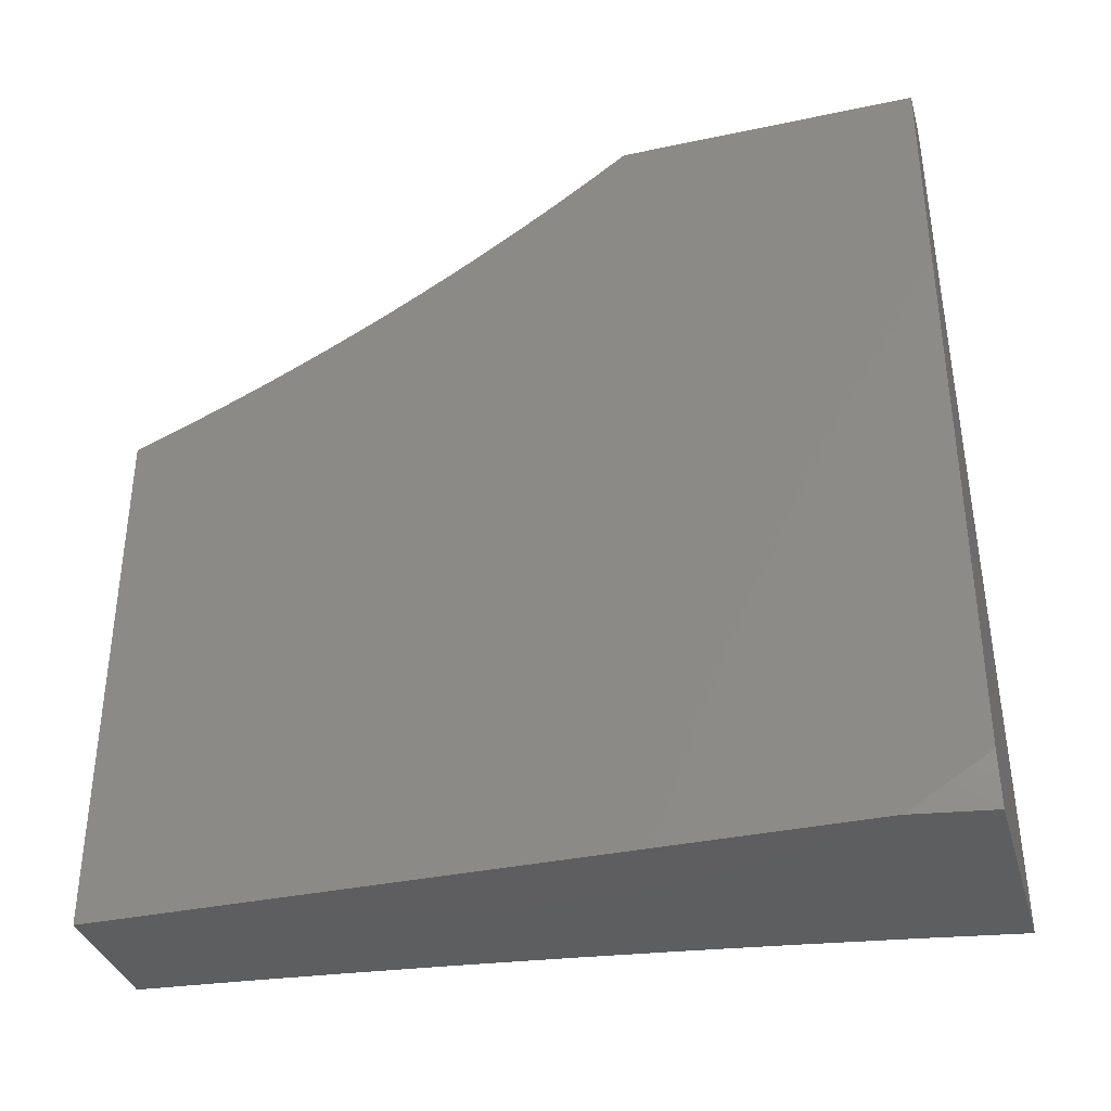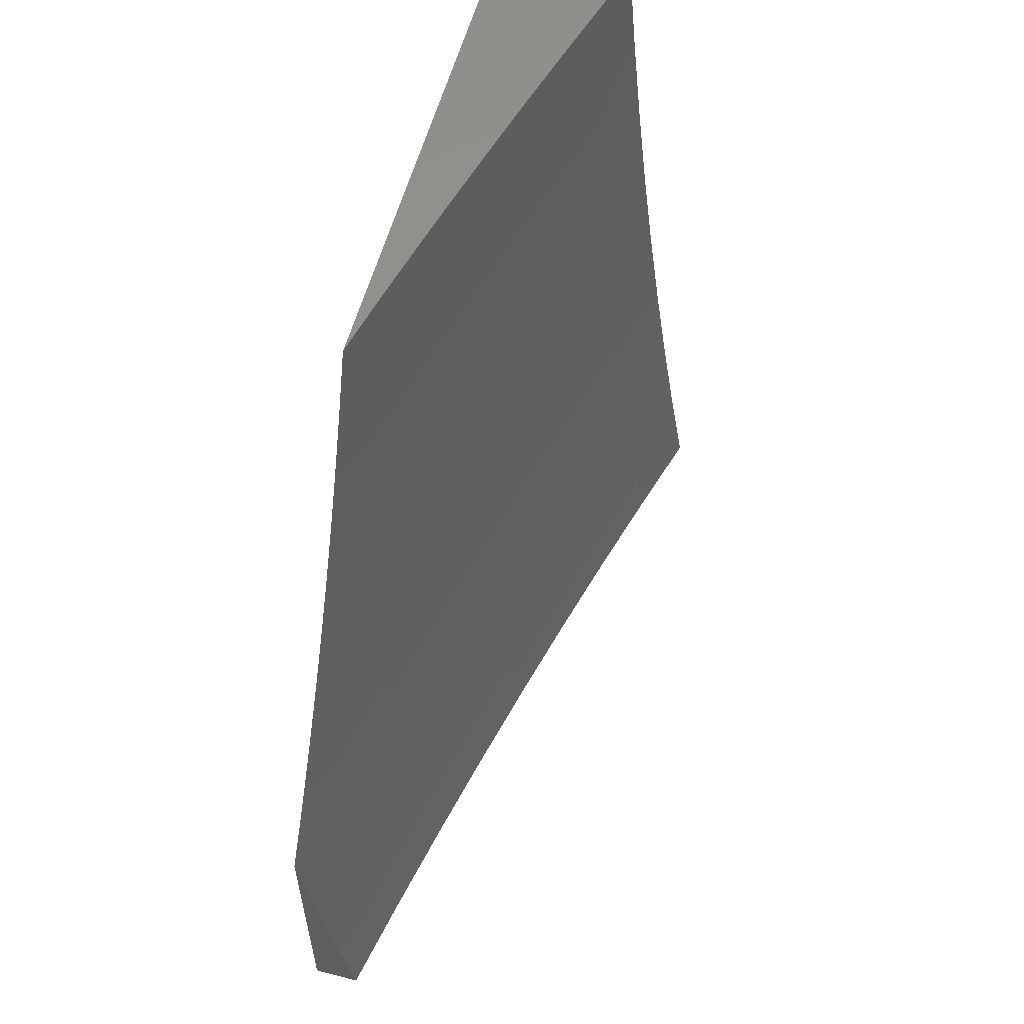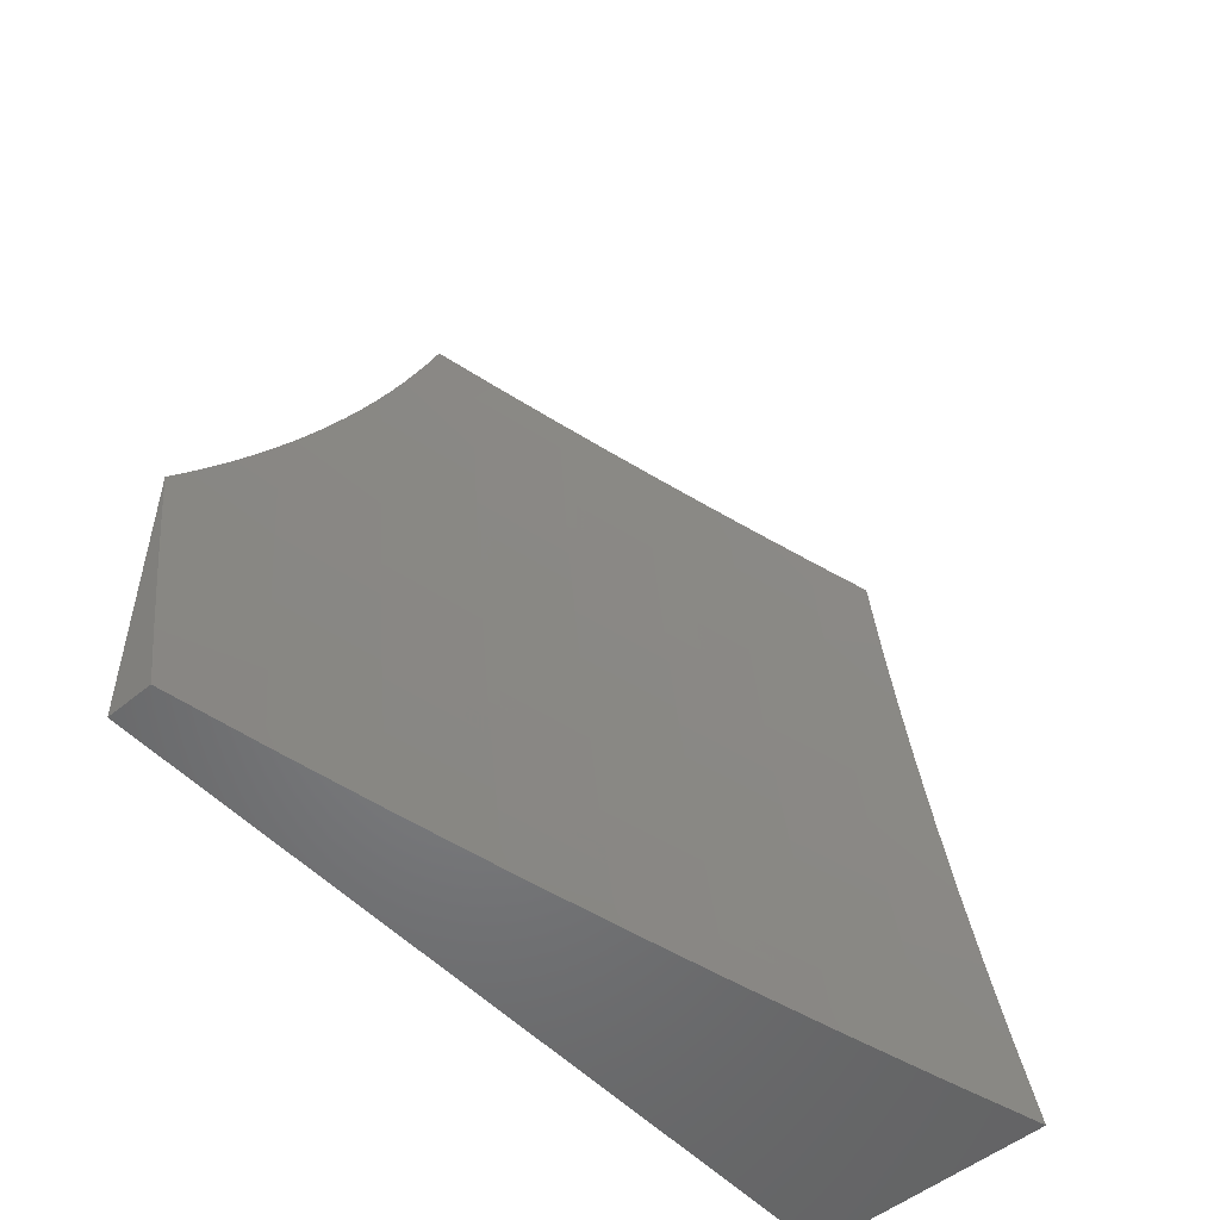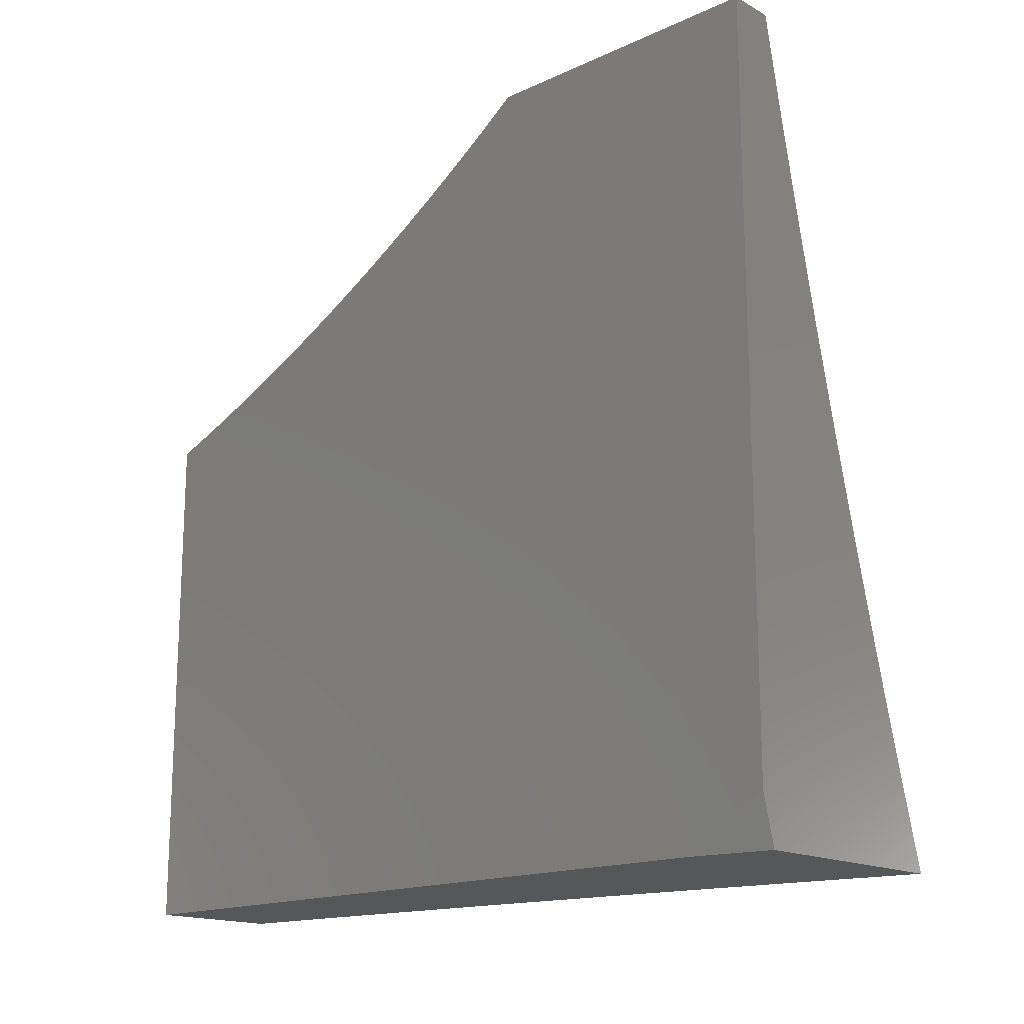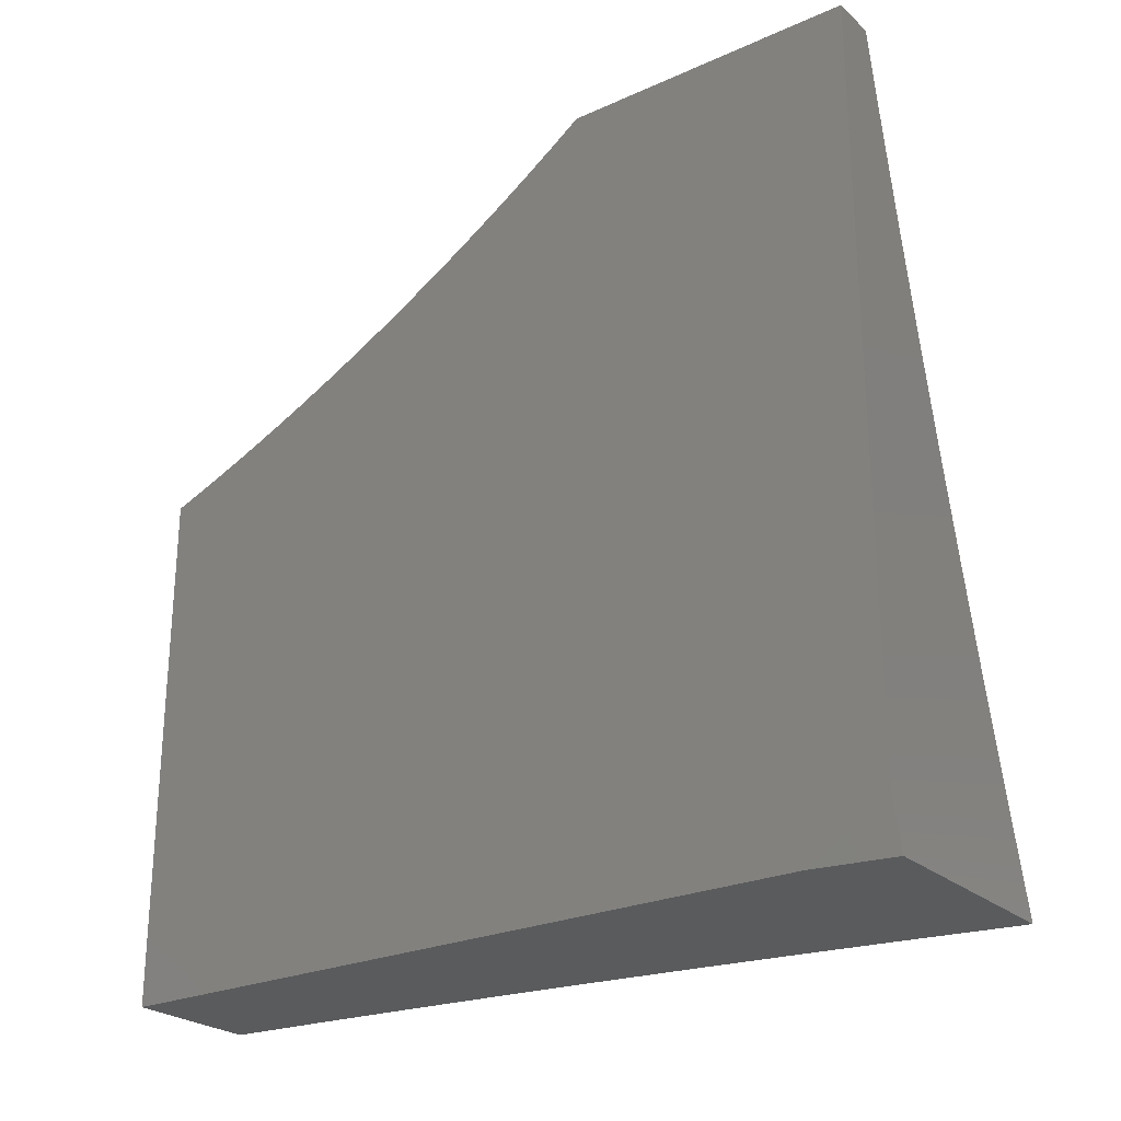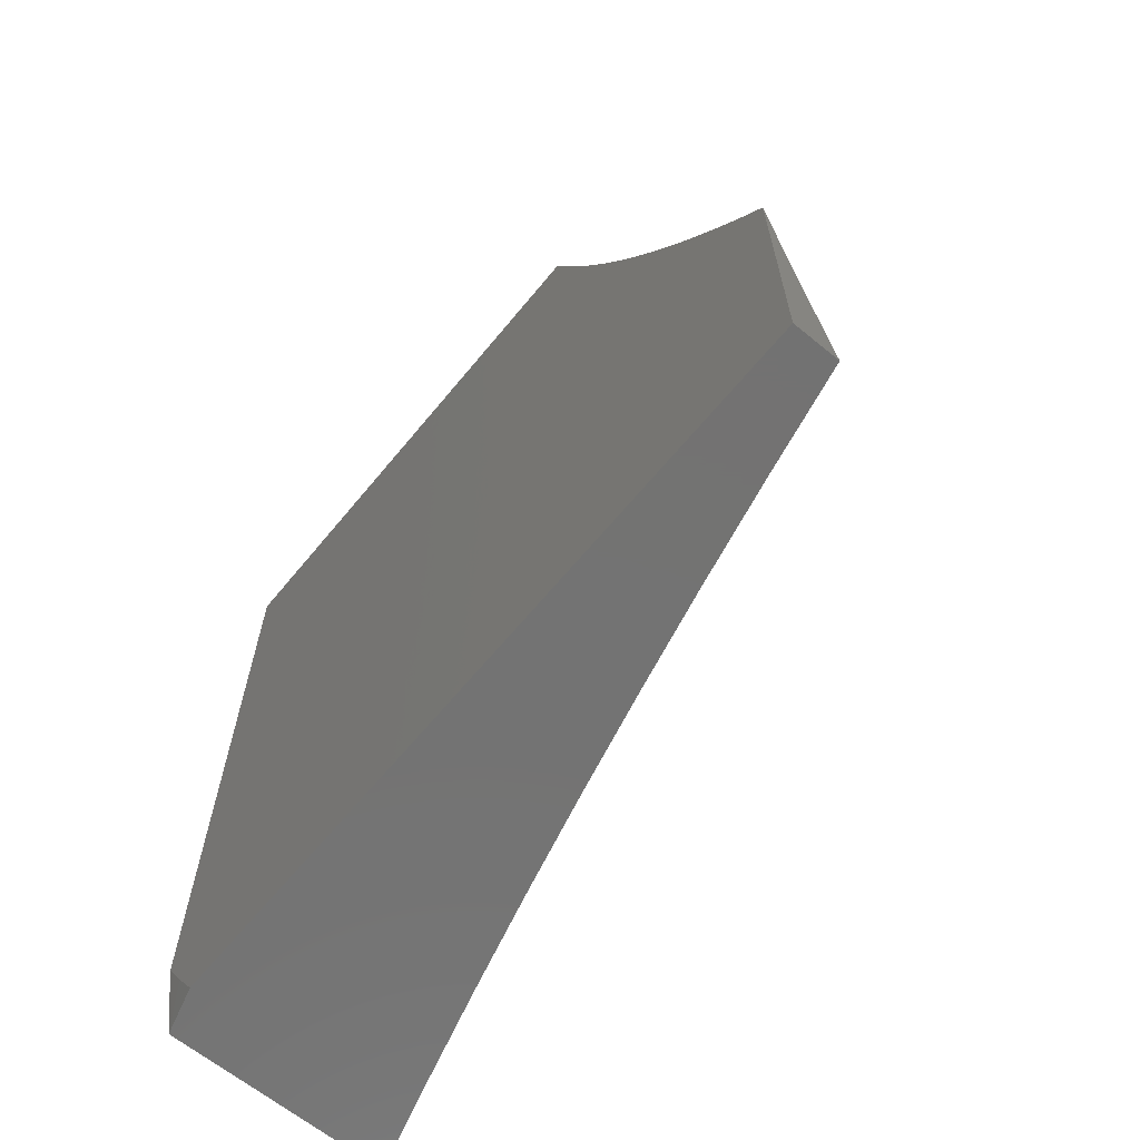
<metadata>
{"format":"stl","ext":"stl","renderer":"f3d","projection":"perspective","resolution":1024,"background":"white","views":[{"elev":-35.8,"azim":105.6,"up":"+Y"},{"elev":57.4,"azim":-165.0,"up":"+Z"},{"elev":-51.7,"azim":-138.3,"up":"+Z"},{"elev":-16.5,"azim":132.9,"up":"+Y"},{"elev":-25.2,"azim":125.9,"up":"+Y"},{"elev":-64.9,"azim":140.6,"up":"+Z"}]}
</metadata>
<code>
# stl→obj: 208 verts, 412 faces
v 10.92 -2.126 -2
v 10.93 -2.117 -1.968
v 10.94 -2 -2
v 10.93 -2.118 -1.937
v 10.96 -2 -1.908
v 10.94 -2.119 -1.906
v 10.94 -2.12 -1.874
v 10.91 -2.246 -1.874
v 10.92 -2.247 -1.843
v 10.89 -2.374 -1.843
v 10.9 -2.375 -1.811
v 10.87 -2.501 -1.811
v 10.87 -2.502 -1.78
v 10.84 -2.629 -1.78
v 10.84 -2.63 -1.748
v 10.81 -2.757 -1.748
v 10.81 -2.758 -1.717
v 10.78 -2.885 -1.717
v 10.78 -2.886 -1.686
v 10.74 -3 -1.751
v 10.76 -3 -1.626
v 10.9 -2.243 -1.968
v 10.89 -2.252 -2
v 10.87 -2.369 -1.968
v 10.86 -2.378 -2
v 10.84 -2.496 -1.968
v 10.83 -2.503 -2
v 10.81 -2.622 -1.968
v 10.8 -2.628 -2
v 10.78 -2.748 -1.968
v 10.77 -2.752 -2
v 10.74 -2.875 -1.968
v 10.74 -2.876 -2
v 10.7 -3 -2
v 10.75 -2.876 -1.937
v 10.72 -3 -1.876
v 10.75 -2.878 -1.906
v 10.76 -2.879 -1.874
v 10.79 -2.751 -1.906
v 10.79 -2.752 -1.874
v 10.82 -2.624 -1.906
v 10.82 -2.626 -1.874
v 10.85 -2.498 -1.906
v 10.86 -2.499 -1.874
v 10.88 -2.371 -1.906
v 10.89 -2.372 -1.874
v 10.91 -2.245 -1.906
v 10.77 -2.881 -1.811
v 10.76 -2.88 -1.843
v 10.78 -3 -1.501
v 10.8 -2.891 -1.56
v 10.8 -2.89 -1.592
v 10.79 -2.888 -1.623
v 10.83 -2.761 -1.623
v 10.82 -2.76 -1.654
v 10.86 -2.633 -1.654
v 10.85 -2.632 -1.686
v 10.88 -2.505 -1.686
v 10.88 -2.504 -1.717
v 10.91 -2.378 -1.717
v 10.9 -2.377 -1.748
v 10.93 -2.25 -1.748
v 10.93 -2.249 -1.78
v 10.95 -2.123 -1.78
v 10.95 -2.122 -1.811
v 10.97 -2 -1.816
v 10.94 -2.121 -1.843
v 10.79 -3 -1.376
v 10.82 -2.895 -1.435
v 10.81 -2.894 -1.466
v 10.81 -2.893 -1.498
v 10.84 -2.765 -1.498
v 10.84 -2.764 -1.529
v 10.87 -2.637 -1.529
v 10.87 -2.636 -1.56
v 10.9 -2.509 -1.56
v 10.9 -2.508 -1.592
v 10.93 -2.381 -1.592
v 10.92 -2.38 -1.623
v 10.95 -2.253 -1.623
v 10.95 -2.253 -1.654
v 10.97 -2.126 -1.654
v 10.97 -2.125 -1.686
v 11 -2 -1.632
v 10.99 -2 -1.724
v 10.81 -3 -1.251
v 10.83 -2.898 -1.31
v 10.82 -2.897 -1.373
v 10.85 -2.767 -1.435
v 10.85 -2.766 -1.466
v 10.88 -2.639 -1.466
v 10.88 -2.638 -1.498
v 10.91 -2.511 -1.498
v 10.9 -2.51 -1.529
v 10.93 -2.383 -1.529
v 10.93 -2.382 -1.56
v 10.96 -2.255 -1.56
v 10.95 -2.254 -1.592
v 10.98 -2.128 -1.592
v 10.98 -2.127 -1.623
v 11 -2.026 -1.596
v 10.82 -3 -1.126
v 10.84 -2.902 -1.186
v 10.84 -2.9 -1.248
v 10.86 -2.771 -1.31
v 10.86 -2.769 -1.373
v 10.89 -2.642 -1.373
v 10.88 -2.64 -1.435
v 10.92 -2.513 -1.435
v 10.91 -2.512 -1.466
v 10.94 -2.385 -1.466
v 10.94 -2.384 -1.498
v 10.97 -2.257 -1.498
v 10.96 -2.256 -1.529
v 10.99 -2.129 -1.529
v 10.98 -2.128 -1.56
v 11 -2.052 -1.559
v 10.83 -3 -1
v 10.85 -2.905 -1.062
v 10.85 -2.903 -1.124
v 10.88 -2.774 -1.186
v 10.87 -2.773 -1.248
v 10.9 -2.645 -1.248
v 10.9 -2.643 -1.31
v 10.93 -2.516 -1.31
v 10.92 -2.514 -1.373
v 10.95 -2.387 -1.373
v 10.95 -2.385 -1.435
v 10.97 -2.258 -1.435
v 10.97 -2.258 -1.466
v 11 -2.126 -1.445
v 11 -2.131 -1.466
v 11 -2.102 -1.483
v 10.99 -2.13 -1.498
v 11 -2.077 -1.521
v 10.86 -2.919 -1
v 10.88 -2.837 -1
v 10.89 -2.777 -1.062
v 10.9 -2.755 -1
v 10.92 -2.674 -1
v 10.92 -2.649 -1.062
v 10.94 -2.592 -1
v 10.95 -2.521 -1.062
v 10.96 -2.509 -1
v 10.98 -2.427 -1
v 10.98 -2.394 -1.062
v 11 -2.345 -1
v 11 -2.328 -1.042
v 11 -2.311 -1.084
v 10.98 -2.393 -1.124
v 10.95 -2.52 -1.124
v 10.92 -2.648 -1.124
v 10.88 -2.776 -1.124
v 11 -2.293 -1.125
v 10.97 -2.391 -1.186
v 10.94 -2.519 -1.186
v 10.91 -2.646 -1.186
v 11 -2.275 -1.166
v 11 -2.255 -1.207
v 10.97 -2.39 -1.248
v 10.99 -2.263 -1.248
v 10.99 -2.261 -1.31
v 11 -2.215 -1.288
v 11 -2.194 -1.327
v 11 -2.235 -1.247
v 10.98 -2.26 -1.373
v 11 -2.172 -1.367
v 11 -2.149 -1.406
v 10.96 -2.123 -1.748
v 10.96 -2.124 -1.717
v 10.94 -2.251 -1.717
v 10.94 -2.252 -1.686
v 10.91 -2.378 -1.686
v 10.92 -2.379 -1.654
v 10.89 -2.506 -1.654
v 10.89 -2.507 -1.623
v 10.86 -2.634 -1.623
v 10.86 -2.635 -1.592
v 10.83 -2.762 -1.592
v 10.84 -2.763 -1.56
v 10.8 -2.892 -1.529
v 10.9 -2.244 -1.937
v 10.88 -2.37 -1.937
v 10.85 -2.497 -1.937
v 10.81 -2.623 -1.937
v 10.78 -2.75 -1.937
v 10.92 -2.248 -1.811
v 10.9 -2.376 -1.78
v 10.87 -2.503 -1.748
v 10.85 -2.631 -1.717
v 10.82 -2.759 -1.686
v 10.79 -2.887 -1.654
v 10.96 -2.389 -1.31
v 10.86 -2.5 -1.843
v 10.83 -2.627 -1.843
v 10.8 -2.753 -1.843
v 10.94 -2.517 -1.248
v 10.83 -2.628 -1.811
v 10.81 -2.756 -1.78
v 10.78 -2.884 -1.748
v 10.8 -2.755 -1.811
v 10.77 -2.883 -1.78
v 11 -2.938 -2
v 11 -2.97 -1.95
v 10.98 -3 -2
v 11 -3 -1.9
v 11 -3 -1
v 11 -2 -2
f 1 2 3
f 3 2 4
f 3 4 5
f 5 4 6
f 5 6 7
f 7 6 8
f 7 8 9
f 9 8 10
f 9 10 11
f 11 10 12
f 11 12 13
f 13 12 14
f 13 14 15
f 15 14 16
f 15 16 17
f 17 16 18
f 17 18 19
f 19 18 20
f 19 20 21
f 2 1 22
f 22 1 23
f 22 23 24
f 24 23 25
f 24 25 26
f 26 25 27
f 26 27 28
f 28 27 29
f 28 29 30
f 30 29 31
f 30 31 32
f 32 31 33
f 32 33 34
f 32 34 35
f 35 34 36
f 35 36 37
f 37 36 38
f 37 38 39
f 39 38 40
f 39 40 41
f 41 40 42
f 41 42 43
f 43 42 44
f 43 44 45
f 45 44 46
f 45 46 47
f 47 46 8
f 47 8 6
f 20 48 36
f 36 48 49
f 36 49 38
f 38 49 40
f 50 51 21
f 21 51 52
f 21 52 53
f 53 52 54
f 53 54 55
f 55 54 56
f 55 56 57
f 57 56 58
f 57 58 59
f 59 58 60
f 59 60 61
f 61 60 62
f 61 62 63
f 63 62 64
f 63 64 65
f 65 64 66
f 65 66 67
f 67 66 7
f 67 7 9
f 68 69 50
f 50 69 70
f 50 70 71
f 71 70 72
f 71 72 73
f 73 72 74
f 73 74 75
f 75 74 76
f 75 76 77
f 77 76 78
f 77 78 79
f 79 78 80
f 79 80 81
f 81 80 82
f 81 82 83
f 83 82 84
f 83 84 85
f 86 87 68
f 68 87 88
f 68 88 69
f 69 88 89
f 69 89 90
f 90 89 91
f 90 91 92
f 92 91 93
f 92 93 94
f 94 93 95
f 94 95 96
f 96 95 97
f 96 97 98
f 98 97 99
f 98 99 100
f 100 99 101
f 100 101 84
f 102 103 86
f 86 103 104
f 86 104 87
f 87 104 105
f 87 105 106
f 106 105 107
f 106 107 108
f 108 107 109
f 108 109 110
f 110 109 111
f 110 111 112
f 112 111 113
f 112 113 114
f 114 113 115
f 114 115 116
f 116 115 117
f 116 117 99
f 99 117 101
f 118 119 102
f 102 119 120
f 102 120 103
f 103 120 121
f 103 121 122
f 122 121 123
f 122 123 124
f 124 123 125
f 124 125 126
f 126 125 127
f 126 127 128
f 128 127 129
f 128 129 130
f 130 129 131
f 130 131 132
f 132 131 133
f 132 133 134
f 134 133 135
f 134 135 115
f 115 135 117
f 118 136 119
f 119 136 137
f 119 137 138
f 138 137 139
f 138 139 140
f 138 140 141
f 141 140 142
f 141 142 143
f 143 142 144
f 143 144 145
f 143 145 146
f 146 145 147
f 146 147 148
f 148 149 146
f 146 149 150
f 146 150 143
f 143 150 151
f 143 151 141
f 141 151 152
f 141 152 138
f 138 152 153
f 138 153 119
f 119 153 120
f 149 154 150
f 150 154 155
f 150 155 151
f 151 155 156
f 151 156 152
f 152 156 157
f 152 157 153
f 153 157 121
f 153 121 120
f 154 158 155
f 155 158 159
f 155 159 160
f 160 159 161
f 160 161 162
f 162 161 163
f 162 163 164
f 159 165 161
f 161 165 163
f 162 164 166
f 166 164 167
f 166 167 168
f 166 168 129
f 129 168 131
f 66 64 85
f 85 64 169
f 85 169 170
f 170 169 171
f 170 171 172
f 172 171 173
f 172 173 174
f 174 173 175
f 174 175 176
f 176 175 177
f 176 177 178
f 178 177 179
f 178 179 180
f 180 179 51
f 180 51 181
f 181 51 50
f 181 50 71
f 66 5 7
f 47 6 4
f 4 2 182
f 182 2 22
f 182 22 183
f 183 22 24
f 183 24 184
f 184 24 26
f 184 26 185
f 185 26 28
f 185 28 186
f 186 28 30
f 186 30 35
f 35 30 32
f 65 67 187
f 187 67 9
f 187 9 11
f 83 85 170
f 171 169 62
f 62 169 64
f 100 84 82
f 81 83 172
f 172 83 170
f 98 100 80
f 80 100 82
f 114 116 97
f 97 116 99
f 130 132 134
f 130 134 113
f 113 134 115
f 45 47 182
f 182 47 4
f 45 182 183
f 10 8 46
f 65 187 63
f 63 187 188
f 63 188 61
f 61 188 189
f 61 189 59
f 59 189 190
f 59 190 57
f 57 190 191
f 57 191 55
f 55 191 192
f 55 192 53
f 53 192 21
f 188 187 11
f 173 171 60
f 60 171 62
f 79 81 174
f 174 81 172
f 96 98 78
f 78 98 80
f 112 114 95
f 95 114 97
f 128 130 111
f 111 130 113
f 129 127 166
f 166 127 193
f 166 193 162
f 162 193 160
f 43 45 183
f 43 183 184
f 10 46 194
f 194 46 44
f 194 44 195
f 195 44 42
f 195 42 196
f 196 42 40
f 196 40 49
f 189 188 13
f 13 188 11
f 175 173 58
f 58 173 60
f 77 79 176
f 176 79 174
f 94 96 76
f 76 96 78
f 110 112 93
f 93 112 95
f 126 128 109
f 109 128 111
f 127 125 193
f 193 125 197
f 193 197 160
f 160 197 156
f 160 156 155
f 41 43 184
f 41 184 185
f 10 194 12
f 12 194 198
f 12 198 14
f 14 198 199
f 14 199 16
f 16 199 200
f 16 200 18
f 18 200 20
f 198 194 195
f 190 189 15
f 15 189 13
f 177 175 56
f 56 175 58
f 75 77 178
f 178 77 176
f 92 94 74
f 74 94 76
f 108 110 91
f 91 110 93
f 124 126 107
f 107 126 109
f 157 156 197
f 157 197 123
f 123 197 125
f 39 41 185
f 39 185 186
f 198 195 201
f 201 195 196
f 201 196 48
f 48 196 49
f 191 190 17
f 17 190 15
f 179 177 54
f 54 177 56
f 73 75 180
f 180 75 178
f 90 92 72
f 72 92 74
f 106 108 89
f 89 108 91
f 122 124 105
f 105 124 107
f 121 157 123
f 37 39 186
f 37 186 35
f 198 201 199
f 199 201 202
f 199 202 200
f 200 202 20
f 202 201 48
f 192 191 19
f 19 191 17
f 51 179 52
f 52 179 54
f 71 73 181
f 181 73 180
f 69 90 70
f 70 90 72
f 87 106 88
f 88 106 89
f 103 122 104
f 104 122 105
f 20 202 48
f 21 192 19
f 203 204 205
f 205 204 206
f 147 145 207
f 207 145 144
f 207 144 142
f 142 140 207
f 207 140 139
f 207 139 137
f 137 136 207
f 207 136 118
f 118 102 207
f 207 102 86
f 207 86 206
f 206 86 68
f 206 68 50
f 50 21 206
f 206 21 205
f 205 21 20
f 205 20 36
f 36 34 205
f 34 33 205
f 205 33 31
f 205 31 29
f 29 27 205
f 205 27 203
f 203 27 25
f 203 25 23
f 23 1 203
f 203 1 208
f 208 1 3
f 3 5 208
f 208 5 66
f 208 66 85
f 85 84 208
f 84 101 208
f 208 101 117
f 208 117 203
f 203 117 135
f 203 135 133
f 133 131 203
f 203 131 204
f 204 131 168
f 204 168 206
f 206 168 167
f 206 167 164
f 164 163 206
f 206 163 165
f 206 165 159
f 206 159 207
f 207 159 158
f 207 158 154
f 154 149 207
f 207 149 148
f 207 148 147

</code>
